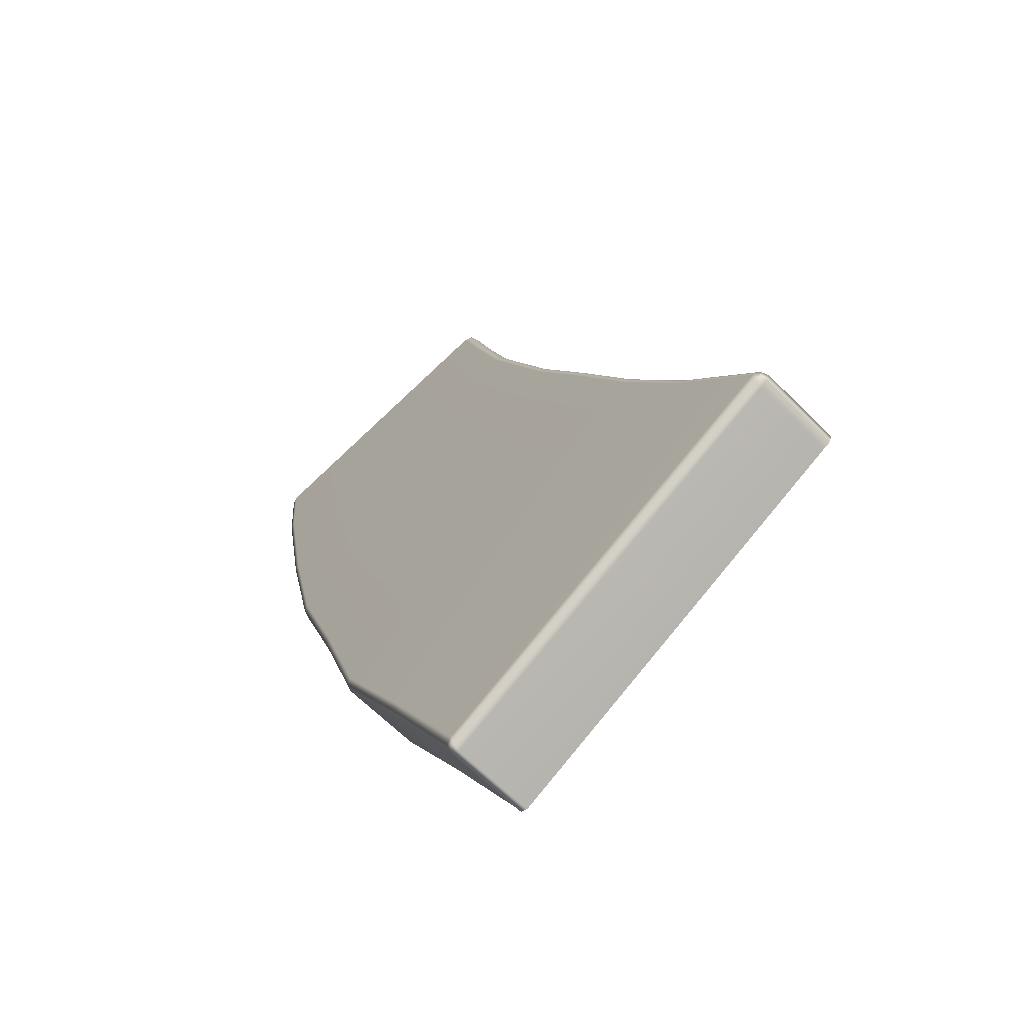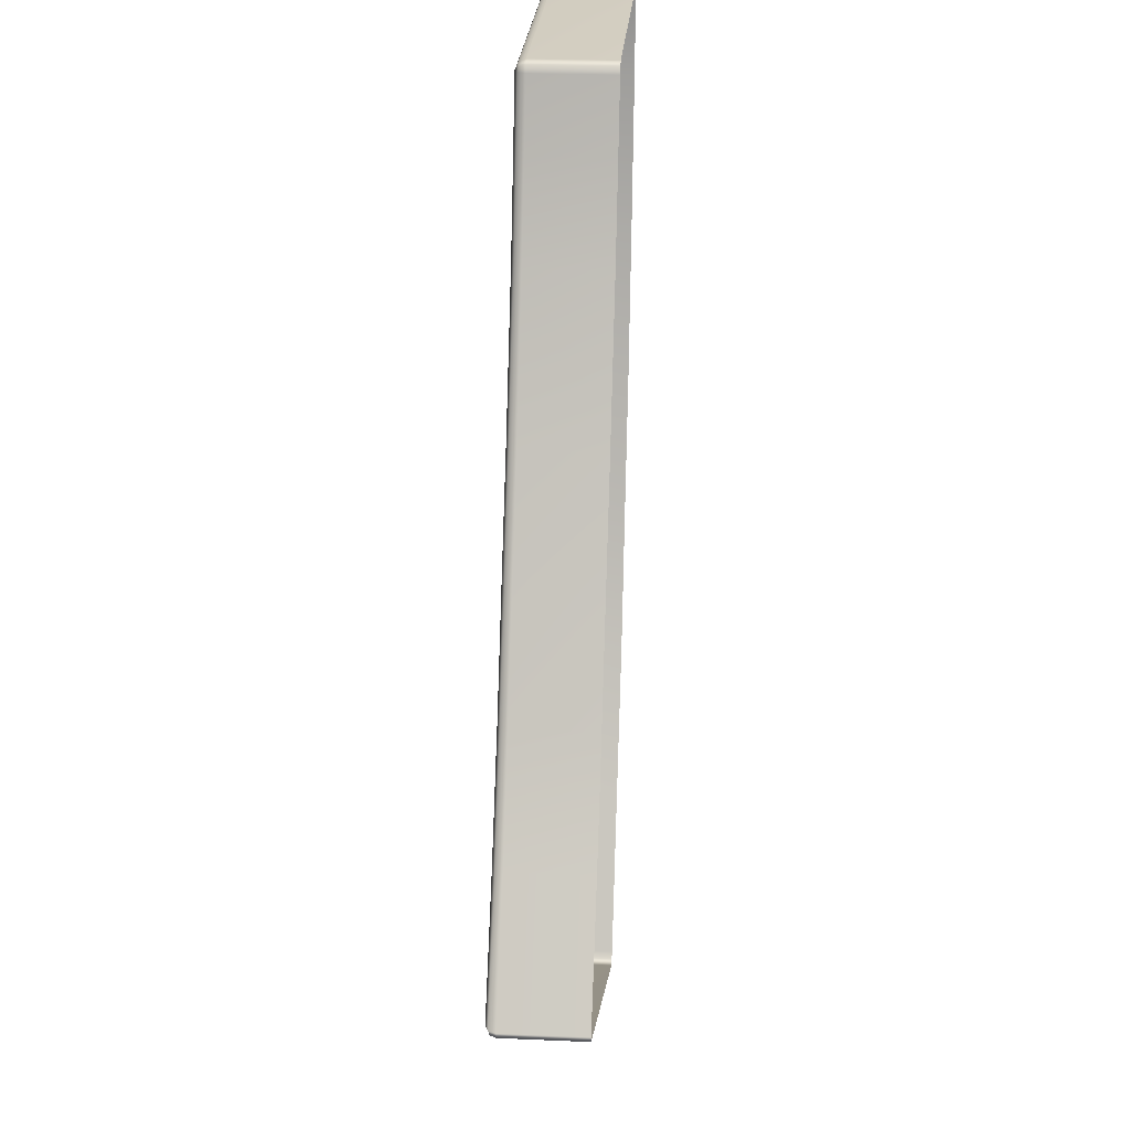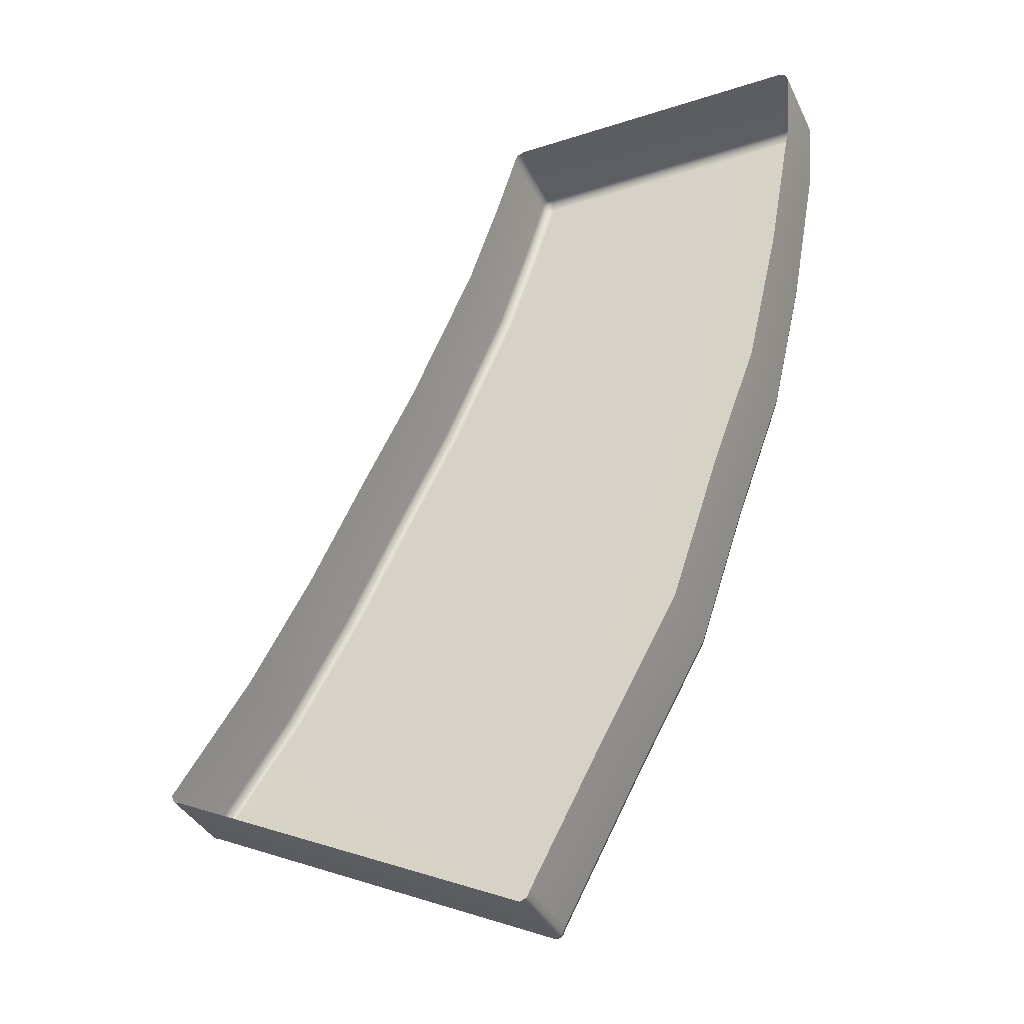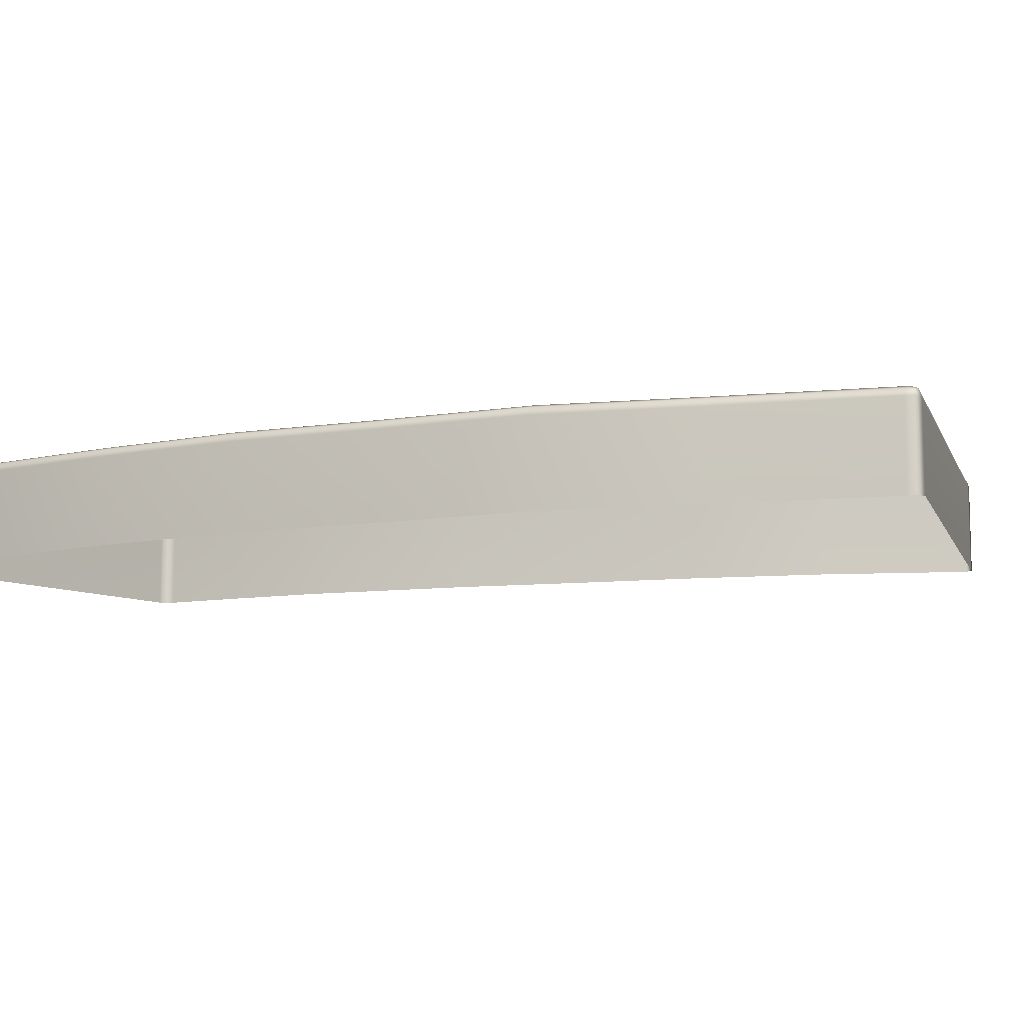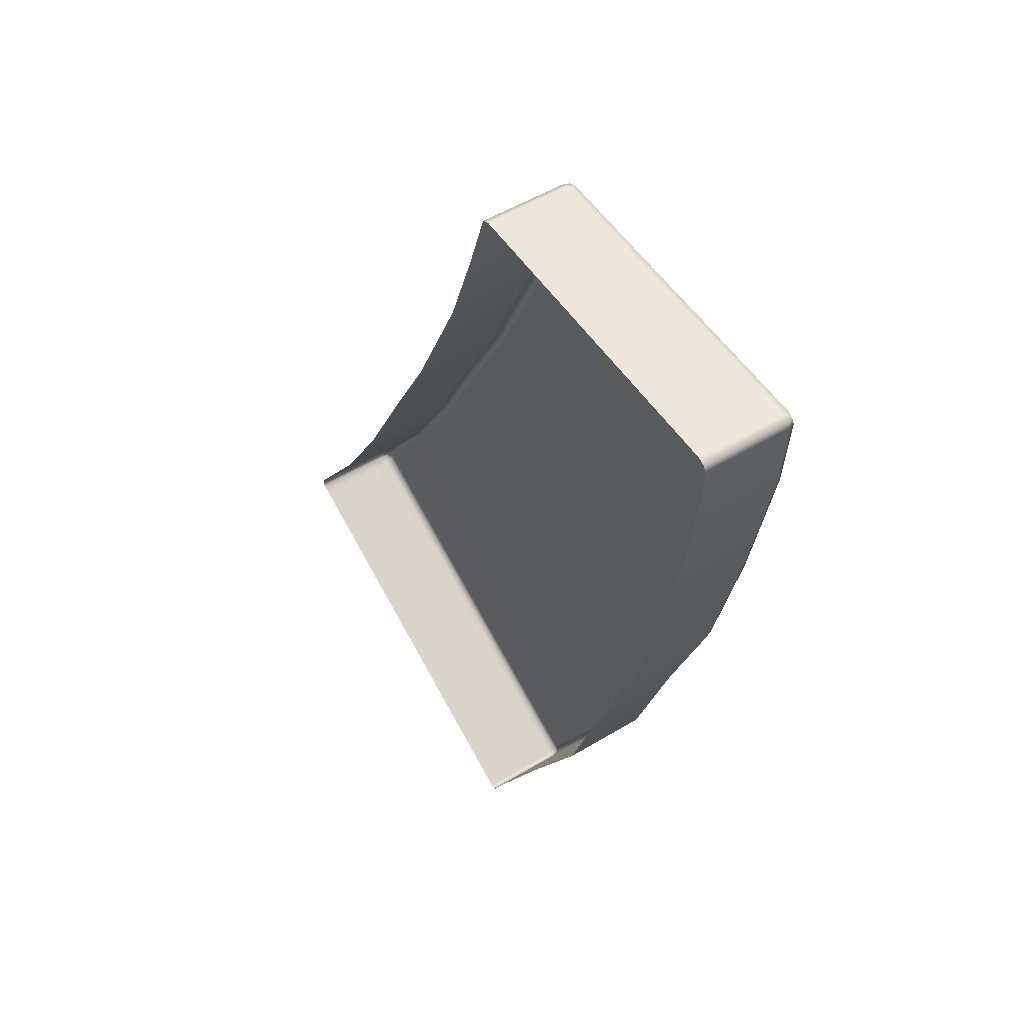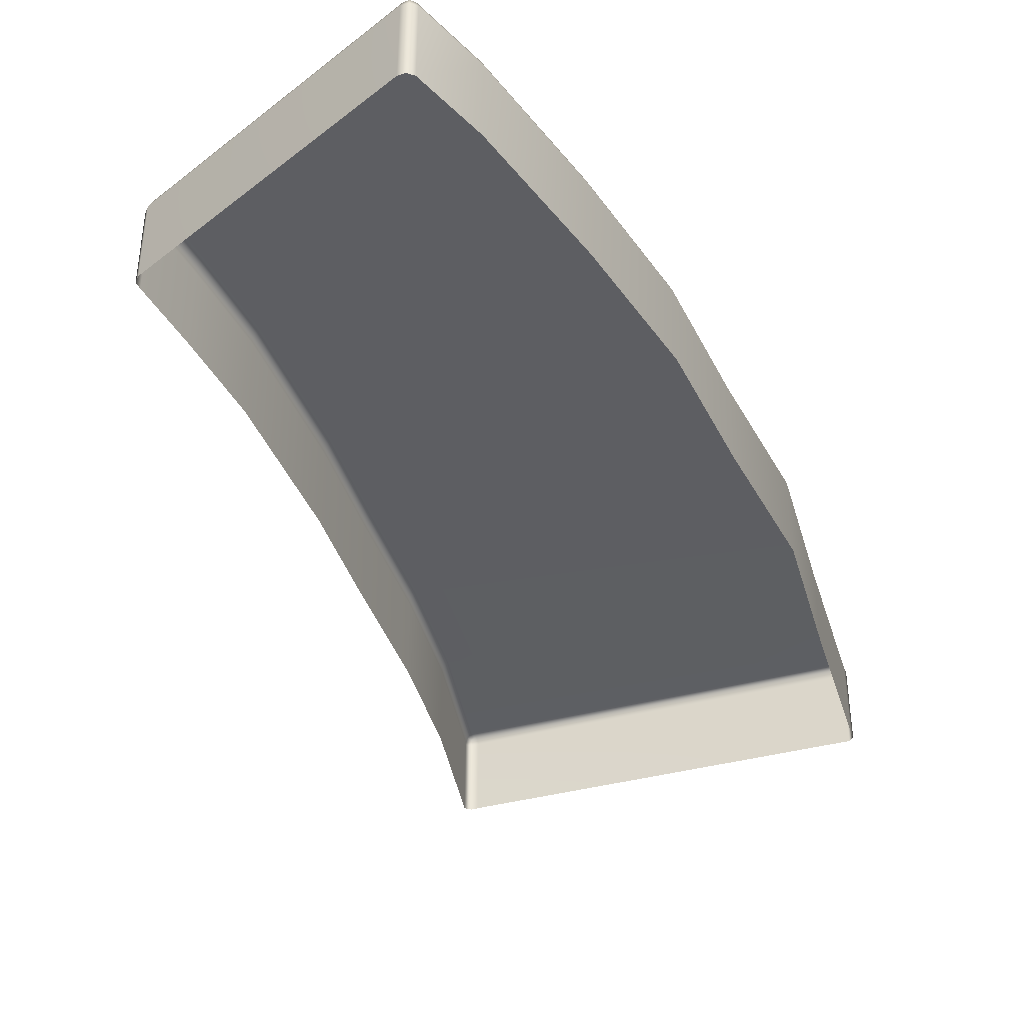
<metadata>
{"format":"obj","ext":"obj","renderer":"f3d","projection":"perspective","resolution":1024,"background":"white","views":[{"elev":-63.9,"azim":-135.4,"up":"+Z"},{"elev":25.7,"azim":-86.1,"up":"+Z"},{"elev":-36.5,"azim":23.2,"up":"+Z"},{"elev":-10.1,"azim":131.8,"up":"+Y"},{"elev":52.2,"azim":56.9,"up":"+Z"},{"elev":-39.5,"azim":44.5,"up":"+Y"}]}
</metadata>
<code>
g ENV_S06_IB_WaterBiome_Floor02_MO
v -25.25 -0.7691 41.2
v -25.22 0.03085 41.27
v -25.22 -0.7691 41.27
v -25.25 0.03085 41.2
v -25.46 -0.7691 40.55
v -25.22 0.1015 41.2
v -25.21 0.08863 41.26
v -25.46 0.03085 40.55
v -25.77 -0.7691 39.66
v -25.43 0.1015 40.55
v -25.77 0.03085 39.66
v -26.41 -0.7691 38.24
v -25.15 0.1015 41.27
v -25.22 0.03085 41.27
v -25.74 0.1015 39.66
v -26.41 0.03085 38.24
v -26.94 -0.7691 37.24
v -25.15 0.03085 41.3
v -25.22 -0.7691 41.27
v -25.15 -0.7691 41.3
v -22.19 0.03085 41.27
v -22.19 -0.7691 41.27
v -22.12 0.03085 41.24
v -22.12 -0.7691 41.24
v -22.19 0.1015 41.24
v -22.13 0.08863 41.23
v -26.38 0.1015 38.24
v -25.15 0.131 41.2
v -22.12 0.1015 41.17
v -22.12 0.03085 41.24
v -25.36 0.131 40.55
v -25.67 0.131 39.66
v -22.19 0.131 41.17
v -22.25 0.131 40.42
v -26.31 0.131 38.24
v -22.51 0.131 38.96
v -22.18 0.1015 40.42
v -22.09 0.03085 41.17
v -22.12 -0.7691 41.24
v -22.09 -0.7691 41.17
v -22.15 0.03085 40.42
v -22.15 -0.7691 40.42
v -22.41 -0.7691 38.96
v -22.41 0.03085 38.96
v -22.74 -0.7691 37.57
v -22.44 0.1015 38.96
v -22.74 0.03085 37.57
v -23.2 -0.7691 36.3
v -22.77 0.1015 37.57
v -23.2 0.03085 36.3
v -23.66 -0.7691 34.93
v -22.84 0.131 37.57
v -23.66 0.03085 34.93
v -24.36 -0.7691 33.67
v -23.23 0.1015 36.3
v -23.3 0.131 36.3
v -24.36 0.03085 33.67
v -25.12 -0.7691 32.24
v -23.69 0.1015 34.93
v -26.84 0.131 37.24
v -23.76 0.131 34.93
v -24.39 0.1015 33.67
v -25.12 0.03085 32.24
v -26.91 0.1015 37.24
v -27.4 0.131 36.12
v -25.15 0.03085 32.17
v -25.15 -0.7691 32.17
v -25.15 0.1015 32.24
v -25.16 0.08863 32.18
v -24.46 0.131 33.67
v -26.94 0.03085 37.24
v -27.5 -0.7691 36.12
v -25.22 0.1015 32.17
v -25.15 0.03085 32.17
v -27.47 0.1015 36.12
v -27.5 0.03085 36.12
v -28.11 -0.7691 35.08
v -25.22 0.131 32.24
v -28.01 0.131 35.08
v -28.11 0.03085 35.08
v -28.87 -0.7691 33.98
v -28.08 0.1015 35.08
v -28.77 0.131 33.98
v -28.87 0.03085 33.98
v -28.84 -0.7691 33.91
v -28.84 0.03085 33.91
v -28.84 0.1015 33.98
v -28.83 0.08863 33.92
v -28.77 0.1015 33.91
v -28.84 0.03085 33.91
v -28.77 0.03085 33.88
v -28.77 -0.7691 33.88
v -28.84 -0.7691 33.91
v -25.22 -0.7691 32.14
v -25.22 0.03085 32.14
v -25.15 -0.7691 32.17
g ENV_S06_IB_WaterBiome_Floor02_MO_0
f 3 2 1
f 2 4 1
f 1 4 5
f 4 2 6
f 2 7 6
f 4 8 5
f 5 8 9
f 6 10 4
f 10 8 4
f 8 11 9
f 9 11 12
f 6 7 13
f 13 7 14
f 10 15 8
f 15 11 8
f 11 16 12
f 12 16 17
f 18 13 14
f 18 14 19
f 20 18 19
f 21 18 20
f 18 21 13
f 22 21 20
f 23 21 22
f 24 23 22
f 21 23 25
f 21 25 13
f 23 26 25
f 15 27 11
f 27 16 11
f 13 25 28
f 28 6 13
f 25 26 29
f 29 26 30
f 28 31 6
f 31 10 6
f 32 15 10
f 31 32 10
f 25 33 28
f 33 25 29
f 34 31 28
f 33 34 28
f 35 27 15
f 32 35 15
f 36 32 31
f 34 36 31
f 37 34 33
f 29 37 33
f 38 29 30
f 38 30 39
f 40 38 39
f 38 41 29
f 41 38 40
f 41 37 29
f 42 41 40
f 42 43 41
f 43 44 41
f 41 44 37
f 43 45 44
f 37 46 34
f 44 46 37
f 46 36 34
f 45 47 44
f 44 47 46
f 45 48 47
f 46 49 36
f 47 49 46
f 48 50 47
f 47 50 49
f 48 51 50
f 49 52 36
f 36 52 32
f 52 35 32
f 51 53 50
f 51 54 53
f 50 55 49
f 49 55 52
f 50 53 55
f 52 56 35
f 55 56 52
f 54 57 53
f 54 58 57
f 53 59 55
f 55 59 56
f 53 57 59
f 56 60 35
f 35 60 27
f 59 61 56
f 56 61 60
f 57 62 59
f 59 62 61
f 58 63 57
f 57 63 62
f 60 64 27
f 27 64 16
f 61 65 60
f 60 65 64
f 63 58 66
f 58 67 66
f 63 66 68
f 63 68 62
f 66 69 68
f 62 70 61
f 61 70 65
f 62 68 70
f 64 71 16
f 16 71 17
f 17 71 72
f 68 69 73
f 73 69 74
f 65 75 64
f 64 75 71
f 71 76 72
f 75 76 71
f 72 76 77
f 68 78 70
f 78 68 73
f 70 79 65
f 65 79 75
f 70 78 79
f 76 80 77
f 77 80 81
f 75 82 76
f 79 82 75
f 82 80 76
f 78 83 79
f 79 83 82
f 80 84 81
f 85 81 84
f 86 85 84
f 82 87 80
f 87 84 80
f 84 87 86
f 83 87 82
f 87 88 86
f 83 78 89
f 83 89 87
f 89 88 87
f 78 73 89
f 90 88 89
f 89 73 91
f 91 90 89
f 91 92 90
f 92 93 90
f 94 92 91
f 73 95 91
f 95 94 91
f 95 73 74
f 96 94 95
f 74 96 95

</code>
